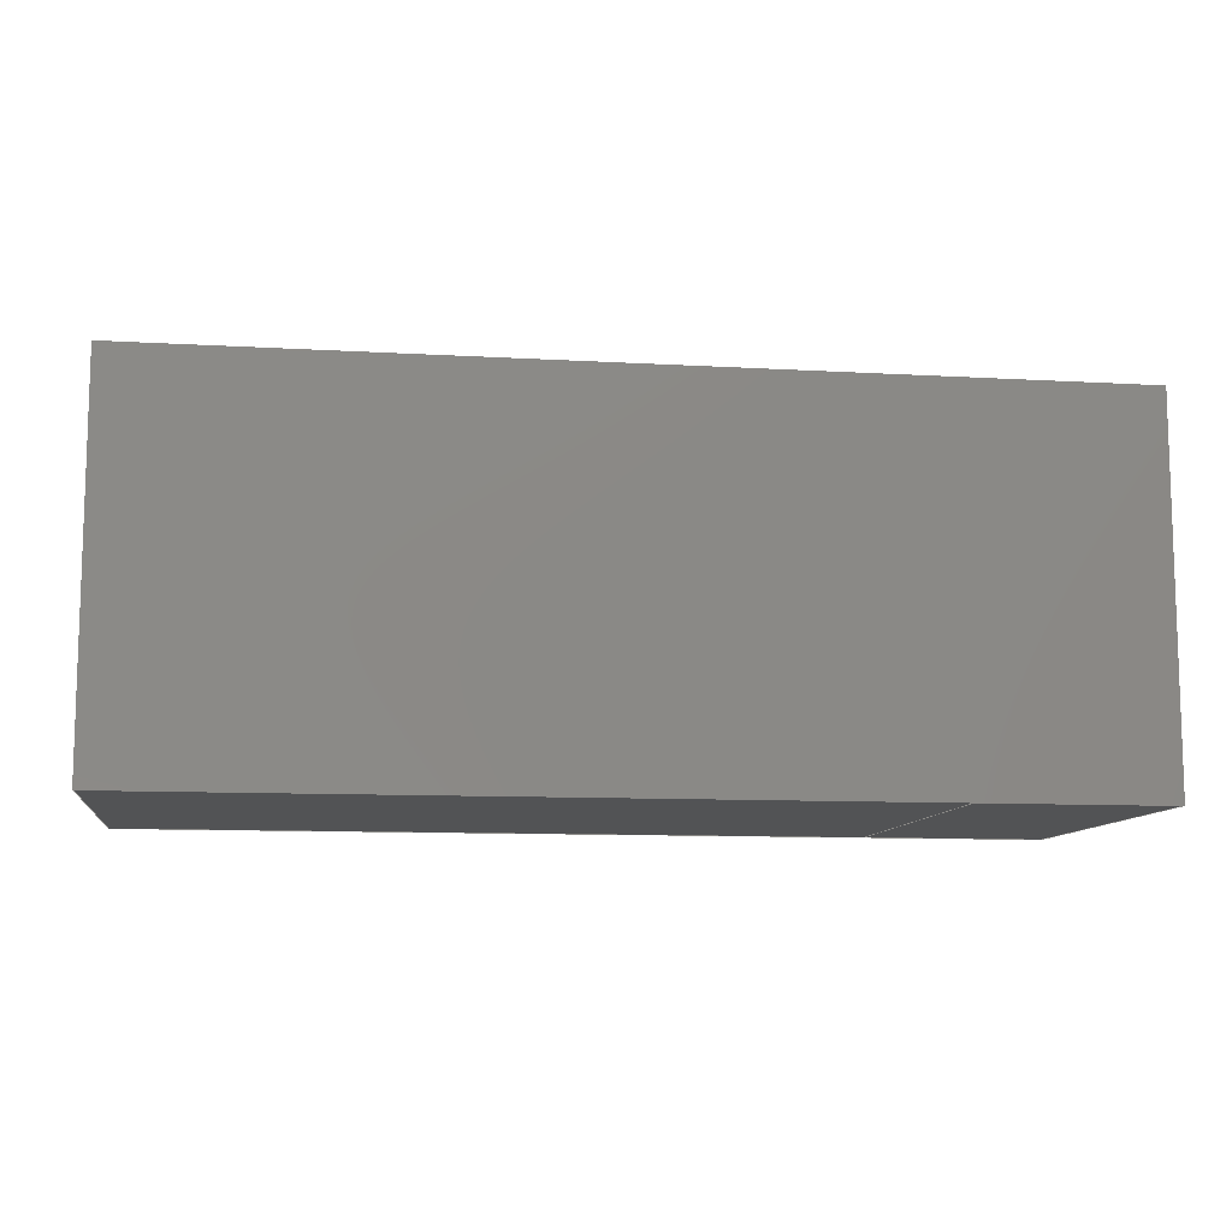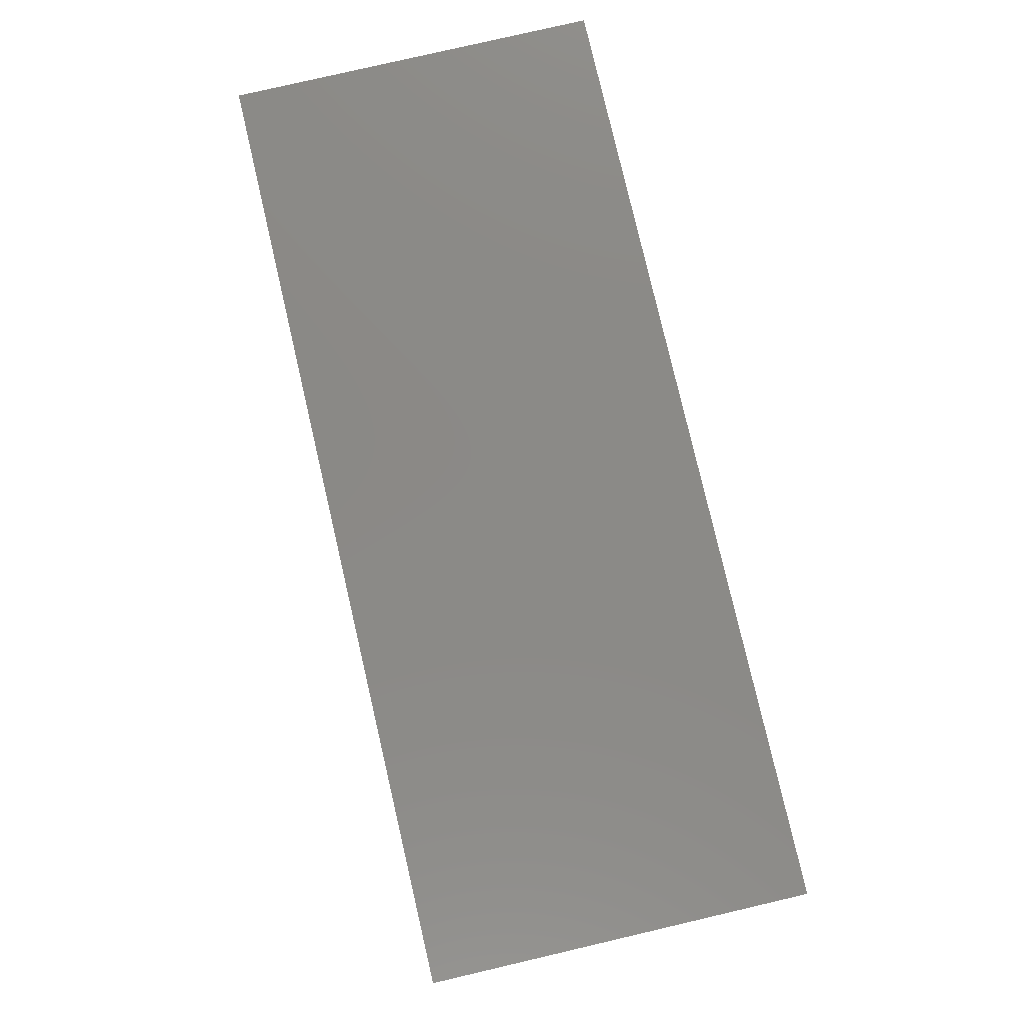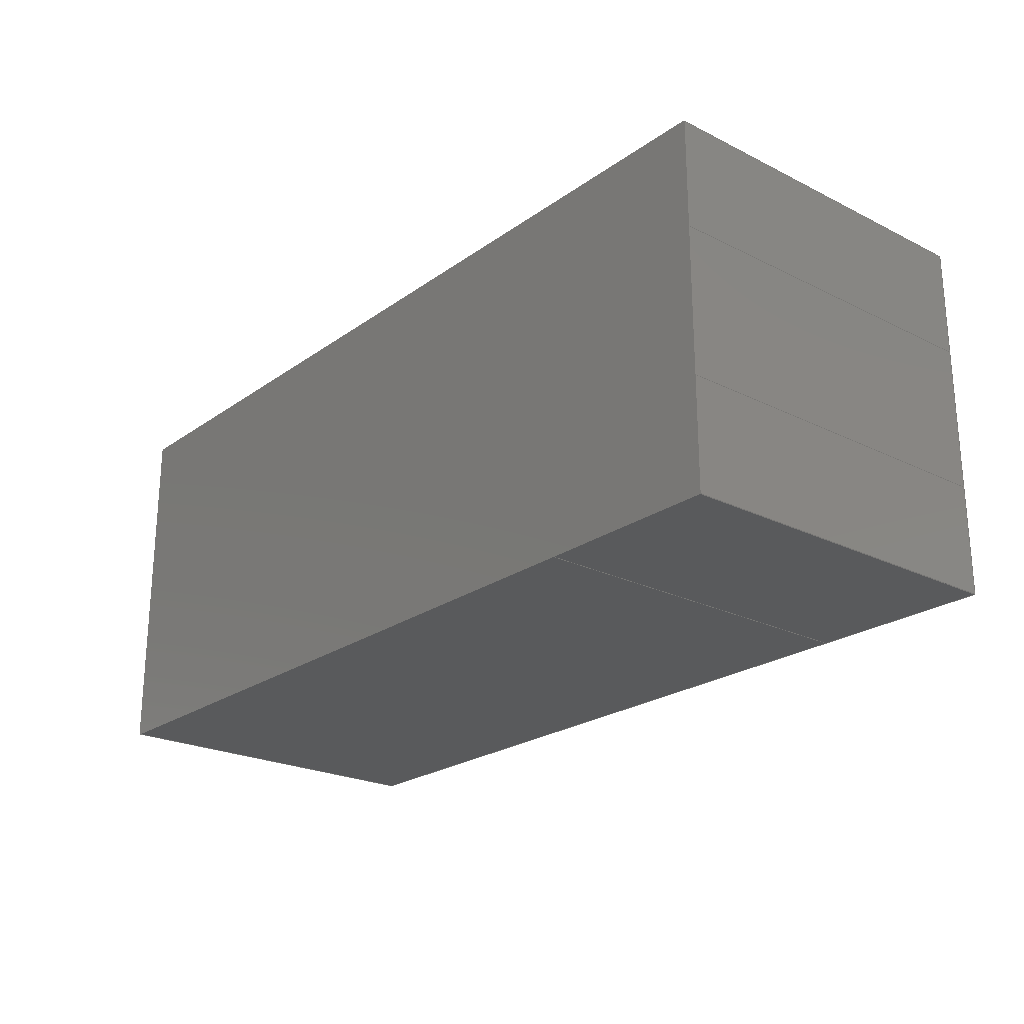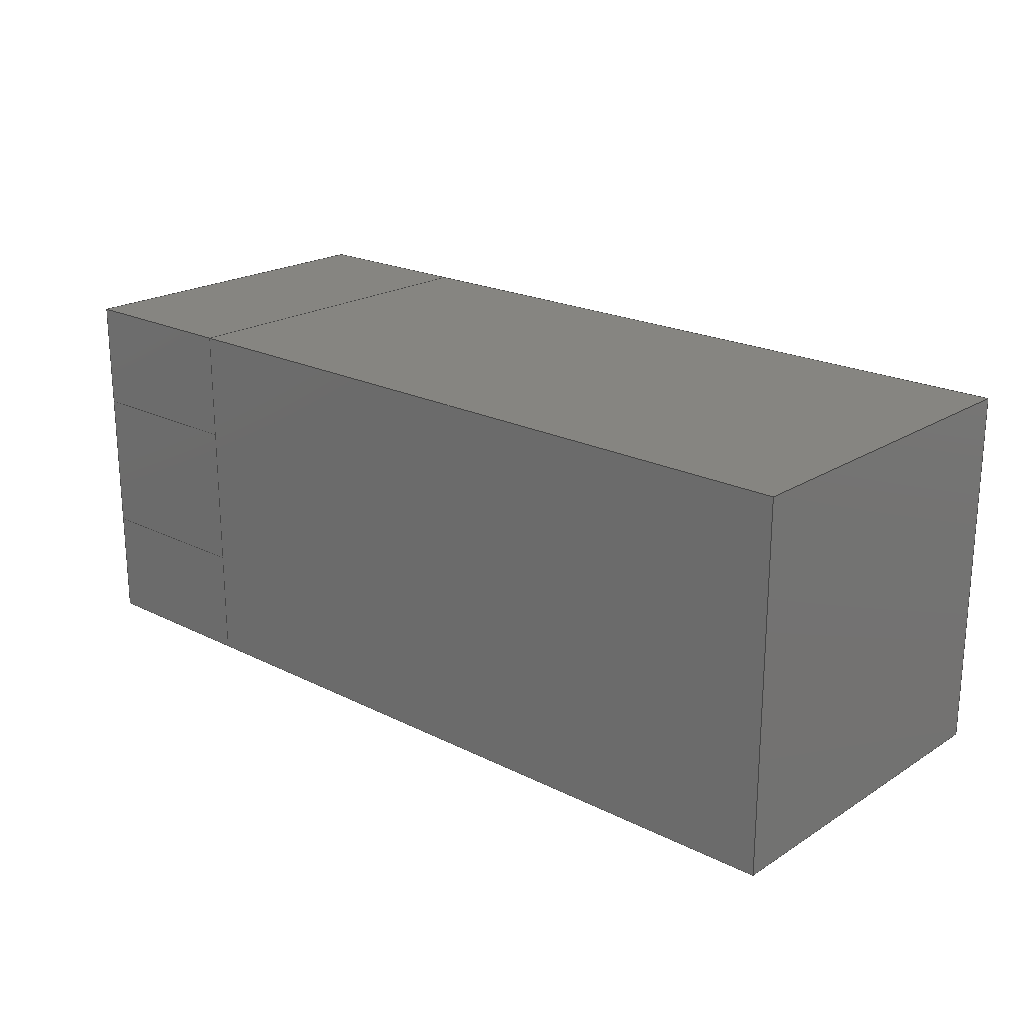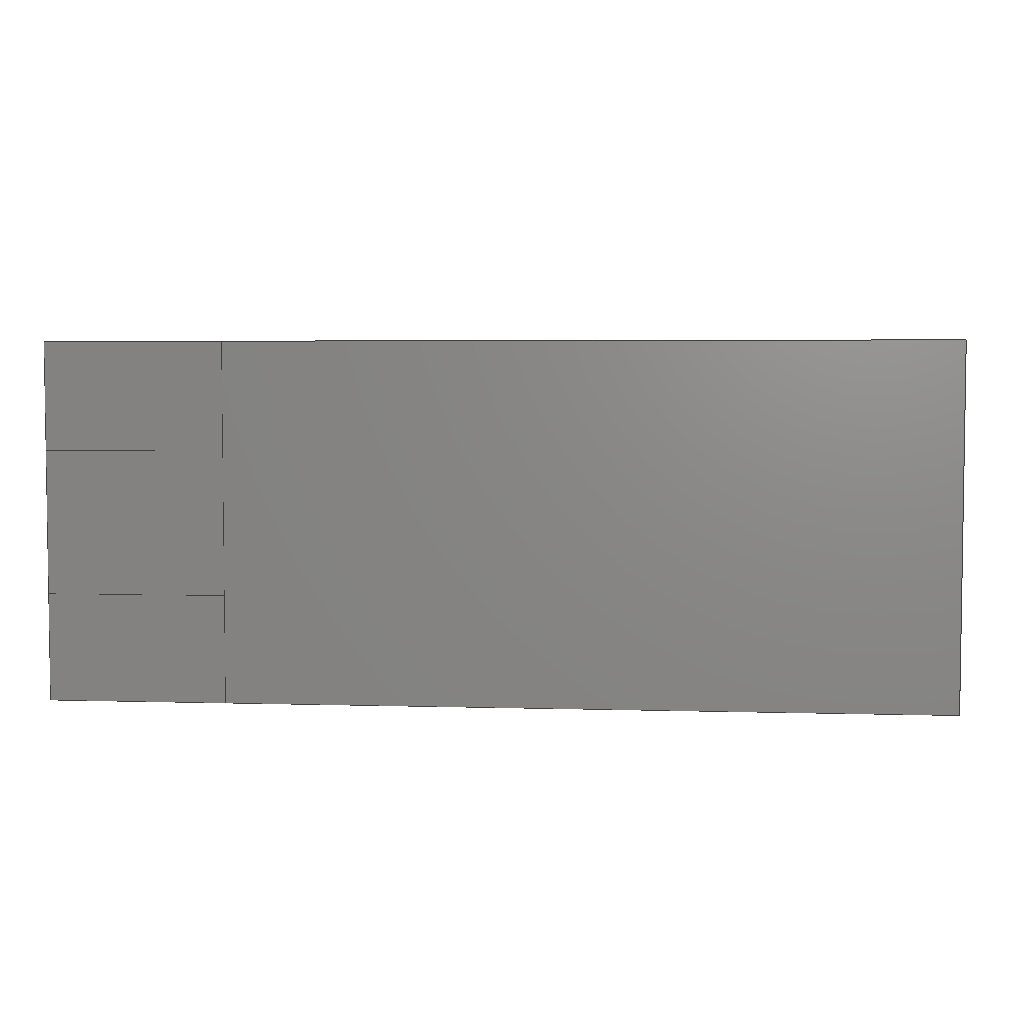
<metadata>
{"format":"iges","ext":"igs","renderer":"f3d","projection":"perspective","resolution":1024,"background":"white","views":[{"elev":-10.2,"azim":-8.3,"up":"+Y"},{"elev":79.7,"azim":76.9,"up":"+Z"},{"elev":-23.1,"azim":49.9,"up":"+Y"},{"elev":21.0,"azim":-138.1,"up":"+Y"},{"elev":4.2,"azim":-174.5,"up":"+Y"}]}
</metadata>
<code>

,,31HOpen CASCADE IGES processor 6.8,13HFilename.iges,
16HOpen CASCADE 6.8,31HOpen CASCADE IGES processor 6.8,32,308,15,308,15,
,1,2,2HMM,1,0.01,15H2.015e+07,1e-07,25,,,11,0,
15H2.015e+07,;
     402       1       0       0       0       0       0       000000000
     402       0       0       1       1                Fusion00
     144       2       0       0       0       0       0       000020000
     144       0       2       1       0                               0
     108       3       0       0       0       0       0       000010000
     108       0       0       1       0                               0
     142       4       0       0       0       0       0       000010500
     142       0       0       1       0                               0
     102       5       0       0       0       0       0       000010000
     102       0       0       1       0                               0
     110       6       0       0       0       0       0       000010000
     110       0       0       1       0                               0
     110       7       0       0       0       0       0       000010000
     110       0       0       1       0                               0
     110       8       0       0       0       0       0       000010000
     110       0       0       1       0                               0
     110       9       0       0       0       0       0       000010000
     110       0       0       1       0                               0
     144      10       0       0       0       0       0       000020000
     144       0    -267       1       0                               0
     108      11       0       0       0       0       0       000010000
     108       0       0       1       0                               0
     142      12       0       0       0       0       0       000010500
     142       0       0       1       0                               0
     102      13       0       0       0       0       0       000010000
     102       0       0       1       0                               0
     110      14       0       0       0       0       0       000010000
     110       0       0       1       0                               0
     110      15       0       0       0       0       0       000010000
     110       0       0       1       0                               0
     110      16       0       0       0       0       0       000010000
     110       0       0       1       0                               0
     110      17       0       0       0       0       0       000010000
     110       0       0       1       0                               0
     144      18       0       0       0       0       0       000020000
     144       0    -267       1       0                               0
     108      19       0       0       0       0       0       000010000
     108       0       0       1       0                               0
     142      20       0       0       0       0       0       000010500
     142       0       0       1       0                               0
     102      21       0       0       0       0       0       000010000
     102       0       0       1       0                               0
     110      22       0       0       0       0       0       000010000
     110       0       0       1       0                               0
     110      23       0       0       0       0       0       000010000
     110       0       0       1       0                               0
     110      24       0       0       0       0       0       000010000
     110       0       0       1       0                               0
     110      25       0       0       0       0       0       000010000
     110       0       0       1       0                               0
     110      26       0       0       0       0       0       000010000
     110       0       0       1       0                               0
     110      27       0       0       0       0       0       000010000
     110       0       0       1       0                               0
     144      28       0       0       0       0       0       000020000
     144       0    -267       1       0                               0
     108      29       0       0       0       0       0       000010000
     108       0       0       1       0                               0
     142      30       0       0       0       0       0       000010500
     142       0       0       1       0                               0
     102      31       0       0       0       0       0       000010000
     102       0       0       1       0                               0
     110      32       0       0       0       0       0       000010000
     110       0       0       1       0                               0
     110      33       0       0       0       0       0       000010000
     110       0       0       1       0                               0
     110      34       0       0       0       0       0       000010000
     110       0       0       1       0                               0
     110      35       0       0       0       0       0       000010000
     110       0       0       1       0                               0
     144      36       0       0       0       0       0       000020000
     144       0    -267       1       0                               0
     108      37       0       0       0       0       0       000010000
     108       0       0       1       0                               0
     142      38       0       0       0       0       0       000010500
     142       0       0       1       0                               0
     102      39       0       0       0       0       0       000010000
     102       0       0       1       0                               0
     110      40       0       0       0       0       0       000010000
     110       0       0       1       0                               0
     110      41       0       0       0       0       0       000010000
     110       0       0       1       0                               0
     110      42       0       0       0       0       0       000010000
     110       0       0       1       0                               0
     110      43       0       0       0       0       0       000010000
     110       0       0       1       0                               0
     110      44       0       0       0       0       0       000010000
     110       0       0       1       0                               0
     110      45       0       0       0       0       0       000010000
     110       0       0       1       0                               0
     144      46       0       0       0       0       0       000020000
     144       0    -267       1       0                               0
     108      47       0       0       0       0       0       000010000
     108       0       0       1       0                               0
     142      48       0       0       0       0       0       000010500
     142       0       0       1       0                               0
     102      49       0       0       0       0       0       000010000
     102       0       0       1       0                               0
     110      50       0       0       0       0       0       000010000
     110       0       0       1       0                               0
     110      51       0       0       0       0       0       000010000
     110       0       0       1       0                               0
     110      52       0       0       0       0       0       000010000
     110       0       0       1       0                               0
     110      53       0       0       0       0       0       000010000
     110       0       0       1       0                               0
     144      54       0       0       0       0       0       000020000
     144       0    -267       1       0                               0
     108      55       0       0       0       0       0       000010000
     108       0       0       1       0                               0
     142      56       0       0       0       0       0       000010500
     142       0       0       1       0                               0
     102      57       0       0       0       0       0       000010000
     102       0       0       1       0                               0
     110      58       0       0       0       0       0       000010000
     110       0       0       1       0                               0
     110      59       0       0       0       0       0       000010000
     110       0       0       1       0                               0
     110      60       0       0       0       0       0       000010000
     110       0       0       1       0                               0
     110      61       0       0       0       0       0       000010000
     110       0       0       1       0                               0
     144      62       0       0       0       0       0       000020000
     144       0    -267       1       0                               0
     108      63       0       0       0       0       0       000010000
     108       0       0       1       0                               0
     142      64       0       0       0       0       0       000010500
     142       0       0       1       0                               0
     102      65       0       0       0       0       0       000010000
     102       0       0       1       0                               0
     110      66       0       0       0       0       0       000010000
     110       0       0       1       0                               0
     110      67       0       0       0       0       0       000010000
     110       0       0       1       0                               0
     110      68       0       0       0       0       0       000010000
     110       0       0       1       0                               0
     110      69       0       0       0       0       0       000010000
     110       0       0       1       0                               0
     144      70       0       0       0       0       0       000020000
     144       0       4       1       0                               0
     108      71       0       0       0       0       0       000010000
     108       0       0       1       0                               0
     142      72       0       0       0       0       0       000010500
     142       0       0       1       0                               0
     102      73       0       0       0       0       0       000010000
     102       0       0       1       0                               0
     110      74       0       0       0       0       0       000010000
     110       0       0       1       0                               0
     110      75       0       0       0       0       0       000010000
     110       0       0       1       0                               0
     110      76       0       0       0       0       0       000010000
     110       0       0       1       0                               0
     110      77       0       0       0       0       0       000010000
     110       0       0       1       0                               0
     144      78       0       0       0       0       0       000020000
     144       0    -267       1       0                               0
     108      79       0       0       0       0       0       000010000
     108       0       0       1       0                               0
     142      80       0       0       0       0       0       000010500
     142       0       0       1       0                               0
     102      81       0       0       0       0       0       000010000
     102       0       0       1       0                               0
     110      82       0       0       0       0       0       000010000
     110       0       0       1       0                               0
     110      83       0       0       0       0       0       000010000
     110       0       0       1       0                               0
     110      84       0       0       0       0       0       000010000
     110       0       0       1       0                               0
     110      85       0       0       0       0       0       000010000
     110       0       0       1       0                               0
     144      86       0       0       0       0       0       000020000
     144       0    -267       1       0                               0
     108      87       0       0       0       0       0       000010000
     108       0       0       1       0                               0
     142      88       0       0       0       0       0       000010500
     142       0       0       1       0                               0
     102      89       0       0       0       0       0       000010000
     102       0       0       1       0                               0
     110      90       0       0       0       0       0       000010000
     110       0       0       1       0                               0
     110      91       0       0       0       0       0       000010000
     110       0       0       1       0                               0
     110      92       0       0       0       0       0       000010000
     110       0       0       1       0                               0
     110      93       0       0       0       0       0       000010000
     110       0       0       1       0                               0
     144      94       0       0       0       0       0       000020000
     144       0    -267       1       0                               0
     108      95       0       0       0       0       0       000010000
     108       0       0       1       0                               0
     142      96       0       0       0       0       0       000010500
     142       0       0       1       0                               0
     102      97       0       0       0       0       0       000010000
     102       0       0       1       0                               0
     110      98       0       0       0       0       0       000010000
     110       0       0       1       0                               0
     110      99       0       0       0       0       0       000010000
     110       0       0       1       0                               0
     110     100       0       0       0       0       0       000010000
     110       0       0       1       0                               0
     110     101       0       0       0       0       0       000010000
     110       0       0       1       0                               0
     144     102       0       0       0       0       0       000020000
     144       0    -267       1       0                               0
     108     103       0       0       0       0       0       000010000
     108       0       0       1       0                               0
     142     104       0       0       0       0       0       000010500
     142       0       0       1       0                               0
     102     105       0       0       0       0       0       000010000
     102       0       0       1       0                               0
     110     106       0       0       0       0       0       000010000
     110       0       0       1       0                               0
     110     107       0       0       0       0       0       000010000
     110       0       0       1       0                               0
     110     108       0       0       0       0       0       000010000
     110       0       0       1       0                               0
     110     109       0       0       0       0       0       000010000
     110       0       0       1       0                               0
     144     110       0       0       0       0       0       000020000
     144       0    -267       1       0                               0
     108     111       0       0       0       0       0       000010000
     108       0       0       1       0                               0
     142     112       0       0       0       0       0       000010500
     142       0       0       1       0                               0
     102     113       0       0       0       0       0       000010000
     102       0       0       1       0                               0
     110     114       0       0       0       0       0       000010000
     110       0       0       1       0                               0
     110     115       0       0       0       0       0       000010000
     110       0       0       1       0                               0
     110     116       0       0       0       0       0       000010000
     110       0       0       1       0                               0
     110     117       0       0       0       0       0       000010000
     110       0       0       1       0                               0
     144     118       0       0       0       0       0       000020000
     144       0    -267       1       0                               0
     108     119       0       0       0       0       0       000010000
     108       0       0       1       0                               0
     142     120       0       0       0       0       0       000010500
     142       0       0       1       0                               0
     102     121       0       0       0       0       0       000010000
     102       0       0       1       0                               0
     110     122       0       0       0       0       0       000010000
     110       0       0       1       0                               0
     110     123       0       0       0       0       0       000010000
     110       0       0       1       0                               0
     110     124       0       0       0       0       0       000010000
     110       0       0       1       0                               0
     110     125       0       0       0       0       0       000010000
     110       0       0       1       0                               0
     144     126       0       0       0       0       0       000020000
     144       0    -267       1       0                               0
     108     127       0       0       0       0       0       000010000
     108       0       0       1       0                               0
     142     128       0       0       0       0       0       000010500
     142       0       0       1       0                               0
     102     129       0       0       0       0       0       000010000
     102       0       0       1       0                               0
     110     130       0       0       0       0       0       000010000
     110       0       0       1       0                               0
     110     131       0       0       0       0       0       000010000
     110       0       0       1       0                               0
     110     132       0       0       0       0       0       000010000
     110       0       0       1       0                               0
     110     133       0       0       0       0       0       000010000
     110       0       0       1       0                               0
     314     134       0       0       0       0       0       000000200
     314       0       0       1       0                               0
402,16,3,19,35,55,71,91,107,123,139,155,171,187,203,219,235,251; 0000001
144,5,1,0,7;                                                     0000003
108,1,0,0,0,0,0,0,0,0;                                   0000005
142,0,5,0,9,2;                                                   0000007
102,4,11,13,15,17;                                               0000009
110,0,0,10,0,0,0;                                          0000011
110,0,0,0,0,10,0;                                          0000013
110,0,10,0,0,10,10;                                        0000015
110,0,10,10,0,0,10;                                        0000017
144,21,1,0,23;                                                   0000019
108,0,1,0,0,0,0,0,0,0;                                   0000021
142,0,21,0,25,2;                                                 0000023
102,4,27,29,31,33;                                               0000025
110,20,0,0,0,0,0;                                          0000027
110,0,0,0,0,0,10;                                          0000029
110,0,0,10,20,0,10;                                        0000031
110,20,0,10,20,0,0;                                        0000033
144,37,1,0,39;                                                   0000035
108,0,0,1,10,0,0,0,10,0;                                 0000037
142,0,37,0,41,2;                                                 0000039
102,6,43,45,47,49,51,53;                                         0000041
110,0,10,10,0,0,10;                                        0000043
110,0,0,10,20,0,10;                                        0000045
110,20,0,10,20,3,10;                                       0000047
110,20,3,10,20,7,10;                                       0000049
110,20,7,10,20,10,10;                                      0000051
110,20,10,10,0,10,10;                                      0000053
144,57,1,0,59;                                                   0000055
108,0,1,0,10,0,0,10,0,0;                                 0000057
142,0,57,0,61,2;                                                 0000059
102,4,63,65,67,69;                                               0000061
110,20,10,0,0,10,0;                                        0000063
110,0,10,0,0,10,10;                                        0000065
110,0,10,10,20,10,10;                                      0000067
110,20,10,10,20,10,0;                                      0000069
144,73,1,0,75;                                                   0000071
108,0,0,1,0,0,0,0,0,0;                                   0000073
142,0,73,0,77,2;                                                 0000075
102,6,79,81,83,85,87,89;                                         0000077
110,0,10,0,0,0,0;                                          0000079
110,0,0,0,20,0,0;                                          0000081
110,20,0,0,20,3,0;                                         0000083
110,20,3,0,20,7,0;                                         0000085
110,20,7,0,20,10,0;                                        0000087
110,20,10,0,0,10,0;                                        0000089
144,93,1,0,95;                                                   0000091
108,0,1,0,0,0,20,0,0,0;                                  0000093
142,0,93,0,97,2;                                                 0000095
102,4,99,101,103,105;                                            0000097
110,25,0,0,20,0,0;                                         0000099
110,20,0,0,20,0,10;                                        0000101
110,20,0,10,25,0,10;                                       0000103
110,25,0,10,25,0,0;                                        0000105
144,109,1,0,111;                                                 0000107
108,0,0,1,10,0,20,0,10,0;                                0000109
142,0,109,0,113,2;                                               0000111
102,4,115,117,119,121;                                           0000113
110,20,10,10,20,7,10;                                      0000115
110,20,7,10,25,7,10;                                       0000117
110,25,7,10,25,10,10;                                      0000119
110,25,10,10,20,10,10;                                     0000121
144,125,1,0,127;                                                 0000123
108,0,0,1,10,0,20,0,10,0;                                0000125
142,0,125,0,129,2;                                               0000127
102,4,131,133,135,137;                                           0000129
110,20,3,10,20,0,10;                                       0000131
110,20,0,10,25,0,10;                                       0000133
110,25,0,10,25,3,10;                                       0000135
110,25,3,10,20,3,10;                                       0000137
144,141,1,0,143;                                                 0000139
108,0,0,1,10,0,20,0,10,0;                                0000141
142,0,141,0,145,2;                                               0000143
102,4,147,149,151,153;                                           0000145
110,20,7,10,20,3,10;                                       0000147
110,20,3,10,25,3,10;                                       0000149
110,25,3,10,25,7,10;                                       0000151
110,25,7,10,20,7,10;                                       0000153
144,157,1,0,159;                                                 0000155
108,0,1,0,10,0,20,10,0,0;                                0000157
142,0,157,0,161,2;                                               0000159
102,4,163,165,167,169;                                           0000161
110,25,10,0,20,10,0;                                       0000163
110,20,10,0,20,10,10;                                      0000165
110,20,10,10,25,10,10;                                     0000167
110,25,10,10,25,10,0;                                      0000169
144,173,1,0,175;                                                 0000171
108,0,0,1,0,0,20,0,0,0;                                  0000173
142,0,173,0,177,2;                                               0000175
102,4,179,181,183,185;                                           0000177
110,20,10,0,20,7,0;                                        0000179
110,20,7,0,25,7,0;                                         0000181
110,25,7,0,25,10,0;                                        0000183
110,25,10,0,20,10,0;                                       0000185
144,189,1,0,191;                                                 0000187
108,0,0,1,0,0,20,0,0,0;                                  0000189
142,0,189,0,193,2;                                               0000191
102,4,195,197,199,201;                                           0000193
110,20,3,0,20,0,0;                                         0000195
110,20,0,0,25,0,0;                                         0000197
110,25,0,0,25,3,0;                                         0000199
110,25,3,0,20,3,0;                                         0000201
144,205,1,0,207;                                                 0000203
108,0,0,1,0,0,20,0,0,0;                                  0000205
142,0,205,0,209,2;                                               0000207
102,4,211,213,215,217;                                           0000209
110,20,7,0,20,3,0;                                         0000211
110,20,3,0,25,3,0;                                         0000213
110,25,3,0,25,7,0;                                         0000215
110,25,7,0,20,7,0;                                         0000217
144,221,1,0,223;                                                 0000219
108,1,0,0,25,0,25,0,0,0;                                 0000221
142,0,221,0,225,2;                                               0000223
102,4,227,229,231,233;                                           0000225
110,25,3,10,25,0,10;                                       0000227
110,25,0,10,25,0,0;                                        0000229
110,25,0,0,25,3,0;                                         0000231
110,25,3,0,25,3,10;                                        0000233
144,237,1,0,239;                                                 0000235
108,1,0,0,25,0,25,0,0,0;                                 0000237
142,0,237,0,241,2;                                               0000239
102,4,243,245,247,249;                                           0000241
110,25,10,10,25,7,10;                                      0000243
110,25,7,10,25,7,0;                                        0000245
110,25,7,0,25,10,0;                                        0000247
110,25,10,0,25,10,10;                                      0000249
144,253,1,0,255;                                                 0000251
108,1,0,0,25,0,25,0,0,0;                                 0000253
142,0,253,0,257,2;                                               0000255
102,4,259,261,263,265;                                           0000257
110,25,7,10,25,3,10;                                       0000259
110,25,3,10,25,3,0;                                        0000261
110,25,3,0,25,7,0;                                         0000263
110,25,7,0,25,7,10;                                        0000265
314,80,80,80,6HGRAY80;             0000267
S      1G      4D    268P    134
</code>
